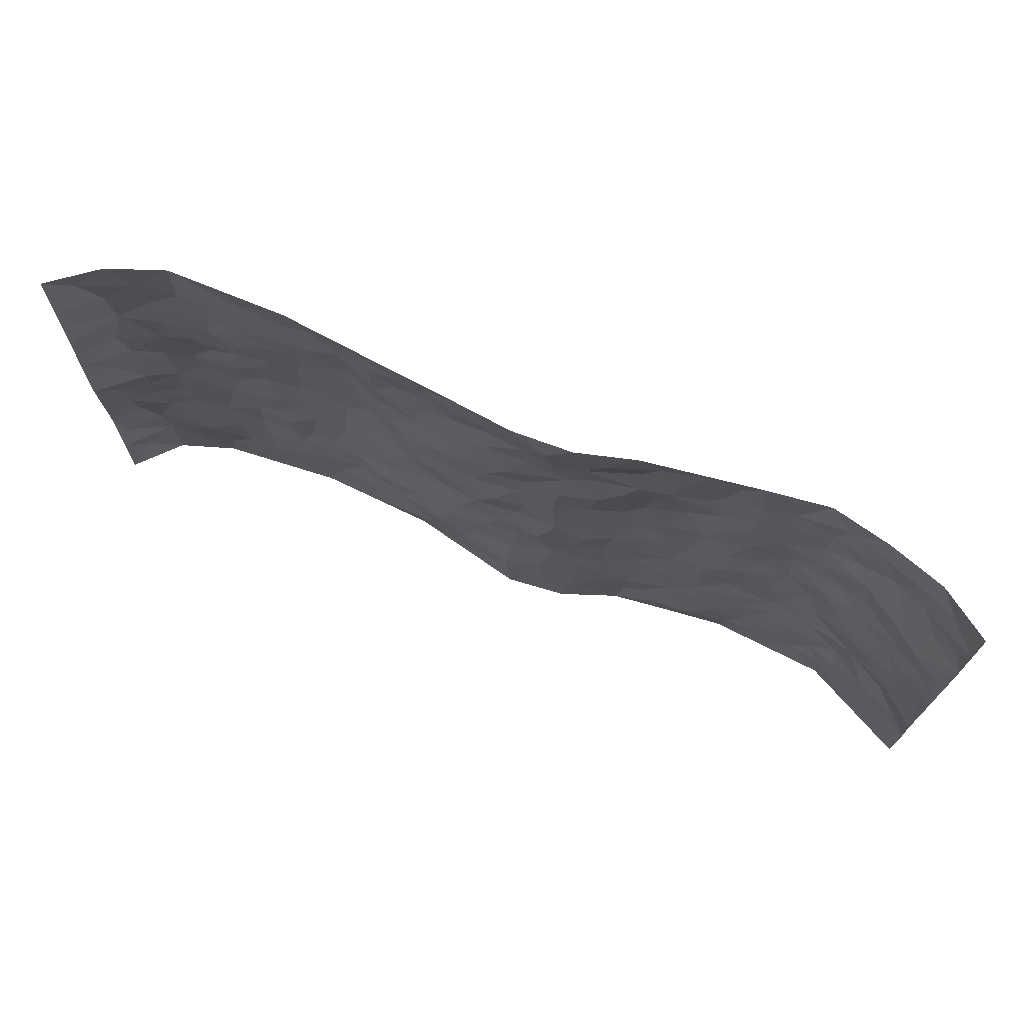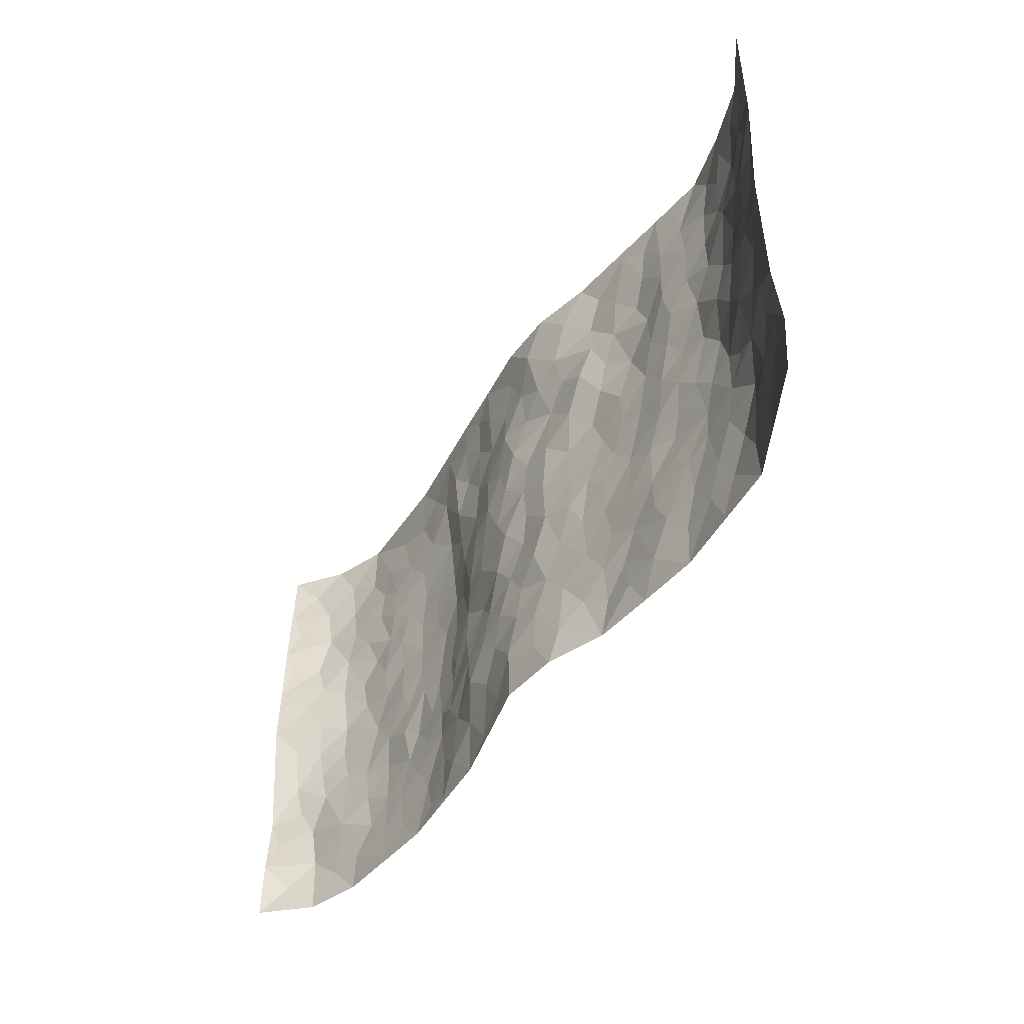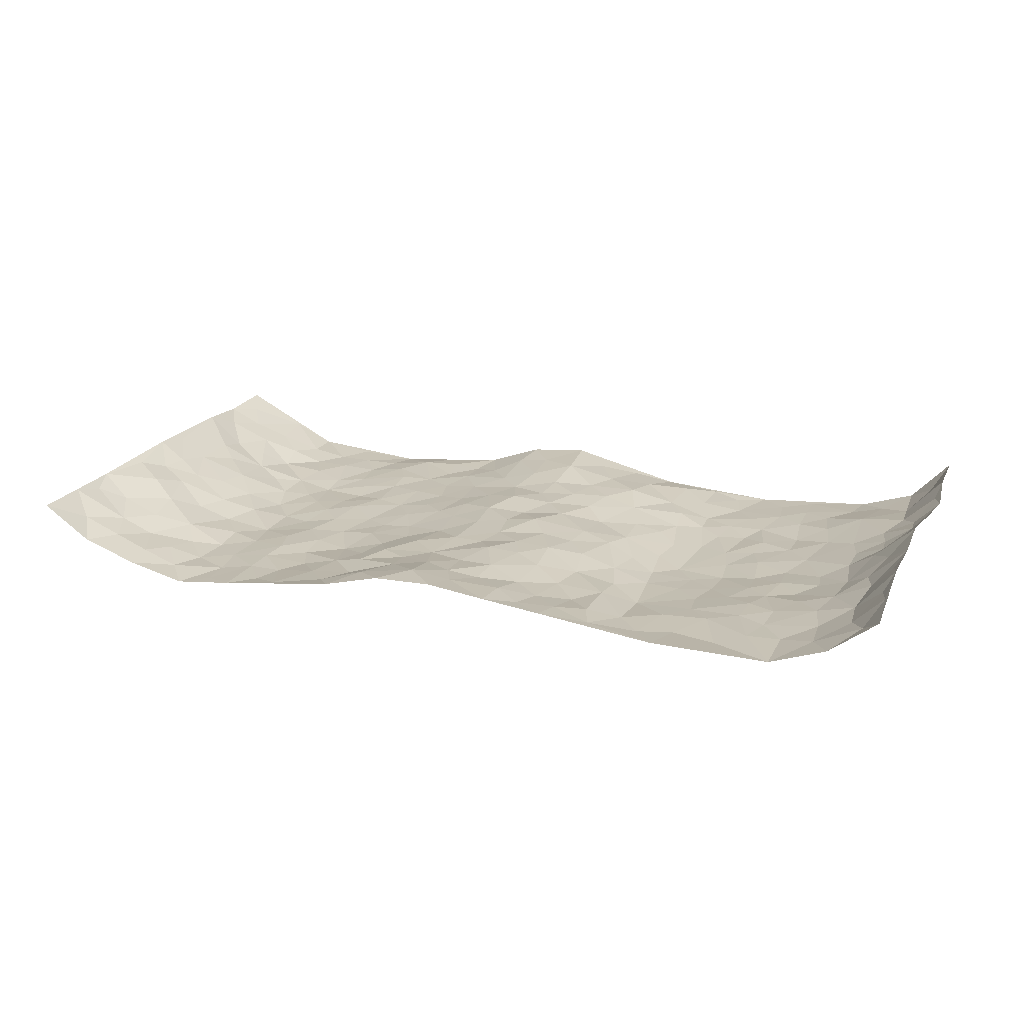
<metadata>
{"format":"obj","ext":"obj","renderer":"f3d","projection":"perspective","resolution":1024,"background":"white","views":[{"elev":71.9,"azim":21.9,"up":"+Y"},{"elev":-44.5,"azim":58.4,"up":"+Y"},{"elev":19.7,"azim":-158.9,"up":"+Z"}]}
</metadata>
<code>
v -0.9391 0.005239 0.1146
v -0.9473 0.9994 0.09904
v 0.9556 0.002556 0.09463
v 0.9508 0.9986 0.09798
v -0.7943 0.3932 0.004387
v -0.9346 0.5005 0.1206
v -0.8517 0.3593 0.029
v -0.0003006 0.002075 0.04242
v -0.9533 0.2526 0.09812
v -0.9079 0.3401 0.06346
v -0.738 0.002788 -0.01269
v -0.9406 0.1296 0.111
v -0.7104 0.2927 -0.01492
v -0.8548 0.003765 0.02564
v -0.8364 0.2901 0.02361
v -0.4901 0.0003101 -0.03194
v -0.9332 0.1907 0.08803
v -0.2932 0.1663 -0.01035
v -0.775 0.3225 0.001004
v -0.861 0.1223 0.02439
v -0.9078 0.0666 0.06648
v -0.7967 0.06601 0.004591
v -0.6733 0.1272 -0.01607
v -0.7257 0.07575 -0.01038
v -0.8687 0.2095 0.03361
v -0.9004 0.2724 0.0525
v -0.7663 0.1781 0.0119
v -0.6918 0.21 -0.01221
v -0.8492 0.4888 0.04256
v -0.9441 0.3762 0.1089
v -0.7339 0.9962 -0.01823
v -0.5363 0.2218 -0.03105
v 0.2589 0.1554 -0.01144
v -0.9362 0.7506 0.1137
v -0.3649 0.3924 -0.0335
v -0.7798 0.7522 0.003369
v -0.798 0.8306 0.00154
v -0.5799 0.4419 -0.02932
v -0.5986 0.6051 -0.02769
v -0.4895 0.997 -0.01536
v -0.9227 0.6877 0.0968
v -0.6606 0.5618 -0.0224
v -0.3872 0.7547 -0.03729
v -0.5087 0.2791 -0.03645
v -0.4588 0.2244 -0.0316
v -0.4948 0.1614 -0.02947
v -0.4458 0.6362 -0.03986
v -0.3629 0.5595 -0.04206
v 0.165 0.4734 -0.002338
v -0.3338 0.2204 -0.01548
v -0.2106 0.6106 0.001414
v -0.3717 0.6291 -0.04014
v -0.3021 0.05678 -0.007703
v -0.6256 0.7094 -0.01966
v -0.3937 0.1933 -0.03045
v -0.8595 0.6175 0.04082
v -0.03825 0.3487 0.0171
v 0.0578 0.3397 0.01946
v 0.2963 0.4505 -0.02233
v -0.09546 0.5514 0.01477
v -0.1656 0.5559 0.007141
v 0.09259 0.6304 0.007979
v -0.6322 0.3457 -0.02633
v -0.7482 0.5738 -0.01245
v -0.9216 0.8106 0.08834
v -0.5596 0.1285 -0.02582
v -0.3666 0.01168 -0.02265
v -0.7926 0.4664 0.002753
v -0.6171 0.172 -0.02336
v -0.6155 0.01807 -0.02243
v -0.2428 0.002371 -0.01438
v -0.6161 0.08791 -0.02132
v -0.5468 0.05236 -0.02806
v -0.4308 0.03631 -0.03
v -0.4506 0.103 -0.03273
v -0.8783 0.6856 0.04852
v -0.9366 0.8749 0.1003
v -0.7368 0.509 -0.01766
v 0.001456 0.9958 0.04066
v -0.7993 0.6749 0.008649
v -0.5606 0.3145 -0.02779
v -0.5107 0.4606 -0.03887
v 0.006645 0.5712 0.01157
v -0.04927 0.4831 0.02215
v 0.003017 0.42 0.009781
v -0.1247 0.1285 0.01929
v -0.5674 0.6695 -0.02929
v -0.8914 0.5625 0.0713
v -0.7301 0.6905 -0.007342
v -0.4476 0.2962 -0.03463
v -0.631 0.267 -0.02971
v -0.4992 0.6882 -0.03655
v -0.1735 0.4849 0.008123
v -0.2615 0.4358 -0.01298
v -0.646 0.6483 -0.02343
v -0.01109 0.1179 0.03757
v -0.4121 0.5098 -0.04541
v -0.3419 0.2873 -0.02508
v -0.2407 0.5035 -0.004698
v -0.1795 0.3819 -0.00355
v -0.9386 0.6257 0.115
v -0.7049 0.6225 -0.02125
v -0.8104 0.5794 0.00744
v -0.3619 0.1093 -0.02112
v -0.5198 0.5327 -0.04266
v -0.6827 0.4057 -0.02289
v -0.1303 0.3246 0.01104
v -0.1505 0.2498 0.01573
v -0.5159 0.6113 -0.03942
v 0.1094 0.7285 0.003071
v -0.003689 0.2154 0.02296
v -0.07348 0.2738 0.01993
v 0.004468 0.2887 0.01627
v -0.4272 0.3629 -0.03898
v -0.1985 0.1838 0.01634
v -0.6535 0.4873 -0.02821
v -0.5551 0.3806 -0.03229
v -0.4902 0.3911 -0.03669
v -0.305 0.5239 -0.02634
v -0.2583 0.3499 -0.00943
v -0.3522 0.4665 -0.03618
v -0.2272 0.2707 0.002768
v -0.09135 0.4118 0.0163
v -0.5936 0.5311 -0.03409
v -0.09278 0.1987 0.01988
v -0.2133 0.09333 0.004575
v -0.3976 0.2573 -0.03008
v -0.9034 0.4391 0.07651
v -0.858 0.4224 0.03534
v 0.09242 0.4228 0.01256
v 0.2075 0.2362 -0.007848
v 0.08291 0.517 0.01048
v 0.01954 0.4881 0.0126
v 0.1663 0.3924 0.002414
v 0.783 0.4976 0.01902
v 0.2193 0.4332 -0.009975
v 0.2654 0.3124 -0.0158
v 0.1593 0.5672 -0.00659
v 0.1252 0.9952 0.037
v -0.2915 0.6193 -0.01845
v 0.423 0.8806 -0.02915
v 0.4893 0.999 -0.02558
v -0.2126 0.7806 -0.007129
v -0.0567 0.8632 0.01603
v -0.3209 0.3479 -0.02057
v -0.4566 0.5655 -0.04375
v -0.07337 0.05333 0.02442
v -0.1565 0.0226 0.005169
v 0.1248 0.001111 0.03066
v 0.01518 0.8587 0.02131
v -0.01572 0.6988 0.02279
v 0.4218 0.1955 -0.02001
v 0.3409 0.2888 -0.01959
v 0.5915 0.5264 -0.04049
v 0.5242 0.5467 -0.03854
v 0.456 0.1342 -0.02094
v 0.5233 0.2276 -0.02917
v 0.4138 0.361 -0.0268
v 0.02276 0.6405 0.01034
v -0.0592 0.627 0.01731
v -0.1461 0.7293 0.008501
v -0.08615 0.6926 0.01656
v -0.05919 0.7902 0.01888
v -0.137 0.6328 0.01467
v 0.02167 0.7736 0.01279
v 0.2448 0.9977 0.006689
v -0.01717 0.9249 0.02789
v -0.2677 0.8464 -0.01154
v -0.1977 0.8799 -0.0001669
v -0.3146 0.7806 -0.01311
v -0.2449 0.9973 0.01281
v -0.2264 0.6956 -0.008786
v -0.3156 0.7001 -0.02328
v -0.1382 0.829 0.003977
v -0.1222 0.9968 0.02618
v 0.2194 0.7454 0.00155
v 0.1746 0.6665 0.001198
v 0.3253 0.5949 -0.02566
v 0.259 0.5225 -0.02382
v 0.2649 0.6658 -0.01898
v 0.4232 0.7445 -0.03502
v 0.3534 0.6833 -0.03802
v 0.2844 0.7334 -0.02102
v 0.07054 0.9256 0.03907
v 0.08028 0.8213 0.01793
v 0.1468 0.8564 0.01595
v 0.2484 0.8733 -0.01194
v 0.3206 0.7936 -0.02223
v 0.2302 0.5955 -0.02049
v -0.8726 0.8674 0.03729
v -0.6817 0.8152 -0.01906
v -0.862 0.7742 0.03139
v -0.8496 0.9978 0.02443
v -0.9064 0.94 0.05869
v -0.8071 0.9204 0.006435
v -0.7331 0.8836 -0.0157
v -0.6051 0.9277 -0.02593
v -0.6617 0.8842 -0.01868
v -0.6862 0.7448 -0.01508
v -0.5592 0.8135 -0.02425
v -0.621 0.7799 -0.02101
v -0.5103 0.9003 -0.02839
v -0.3898 0.8781 -0.02134
v -0.5451 0.9588 -0.0211
v -0.4631 0.8158 -0.02857
v -0.4417 0.9359 -0.02195
v -0.3452 0.9719 -0.002688
v -0.5102 0.7604 -0.03087
v -0.3201 0.9005 -0.004399
v -0.2582 0.9297 0.003095
v 0.1573 0.7841 0.0047
v 0.2549 0.8042 -0.0065
v 0.1903 0.9311 0.01889
v 0.3915 0.8127 -0.03334
v 0.336 0.8808 -0.01839
v 0.3808 0.9827 -0.01389
v 0.2872 0.9378 -0.01058
v 0.4405 0.9488 -0.02618
v 0.3792 0.4928 -0.03181
v 0.324 0.5285 -0.02823
v 0.4828 0.604 -0.0332
v 0.4306 0.6645 -0.03227
v 0.4043 0.5877 -0.03448
v 0.3524 0.1886 -0.02068
v 0.481 0.3341 -0.03612
v 0.4585 0.522 -0.03201
v 0.346 0.3871 -0.0258
v -0.1236 0.9129 0.01989
v -0.183 0.9568 0.01282
v 0.3192 0.1312 -0.02008
v 0.6131 0.01543 -0.02732
v 0.2 0.3326 -0.007462
v 0.2705 0.3839 -0.01564
v 0.5847 0.248 -0.03286
v 0.7327 0.9986 -0.01098
v 0.9527 0.2515 0.1
v 0.4913 0.8125 -0.02745
v 0.7147 0.4878 -0.009485
v 0.4875 0.7471 -0.02654
v 0.9508 0.501 0.1049
v 0.6705 0.2947 -0.02853
v 0.5093 0.4678 -0.03149
v 0.7752 0.3124 0.002885
v 0.5617 0.4156 -0.03415
v 0.4901 0.001793 -0.03822
v 0.08929 0.2513 0.01081
v 0.5056 0.07672 -0.0299
v 0.1339 0.3184 0.004701
v 0.4162 0.2659 -0.02387
v 0.8646 0.267 0.04049
v 0.6426 0.4622 -0.03777
v 0.579 0.08274 -0.0277
v 0.4487 0.4256 -0.02771
v 0.6084 0.3719 -0.03505
v 0.2858 0.2311 -0.01684
v 0.4784 0.2713 -0.02805
v 0.2624 0.07626 -0.01643
v 0.3664 0.0006327 -0.02599
v 0.2427 -0.0003622 -0.01215
v 0.1999 0.1125 -0.001989
v 0.06811 0.1693 0.02374
v 0.1444 0.1884 0.007408
v 0.6137 0.1484 -0.02609
v 0.7691 0.4236 0.0142
v 0.7504 0.2224 -0.01497
v 0.6526 0.08188 -0.02733
v 0.6704 0.3851 -0.03054
v 0.7181 0.3403 -0.0173
v 0.8713 0.3275 0.05383
v 0.7414 0.5682 -0.002096
v 0.694 0.147 -0.02556
v 0.7617 0.1517 -0.001481
v 0.8297 0.3689 0.03456
v 0.9207 0.3508 0.08309
v 0.8713 0.4395 0.05548
v 0.5831 0.313 -0.03874
v 0.8142 0.1078 0.02193
v 0.3313 0.06143 -0.01625
v 0.4112 0.0671 -0.01818
v 0.07168 0.07709 0.03083
v 0.1436 0.07098 0.01925
v 0.9542 0.7498 0.09634
v 0.7329 0.08103 -0.01387
v 0.6568 0.217 -0.02526
v 0.9365 0.4259 0.09355
v 0.889 0.5097 0.06706
v 0.8031 0.252 0.01615
v 0.5335 0.1484 -0.02937
v 0.7361 0.003463 -0.01606
v 0.5028 0.3937 -0.03353
v 0.922 0.06519 0.07407
v 0.9588 0.1276 0.08873
v 0.8318 0.1823 0.03036
v 0.8857 0.1262 0.05406
v 0.8217 0.0107 0.02689
v 0.9213 0.19 0.07108
v 0.6644 0.556 -0.02193
v 0.6923 0.6332 -0.02468
v 0.5853 0.6367 -0.03783
v 0.8156 0.6917 0.03153
v 0.6324 0.772 -0.03475
v 0.9339 0.6254 0.08989
v 0.764 0.6423 0.002438
v 0.8425 0.5956 0.04344
v 0.7307 0.7443 -0.005181
v 0.8347 0.5312 0.03946
v 0.8989 0.5747 0.06863
v 0.8732 0.6597 0.06494
v 0.6404 0.6929 -0.03065
v 0.5656 0.7246 -0.03256
v 0.5093 0.6748 -0.02906
v 0.8455 0.8519 0.03221
v 0.7118 0.871 -0.0151
v 0.8056 0.7768 0.01996
v 0.8848 0.7775 0.05361
v 0.7793 0.8439 -0.0001306
v 0.9503 0.8742 0.09535
v 0.6951 0.8025 -0.02383
v 0.9347 0.8113 0.08131
v 0.7394 0.9315 -0.004761
v 0.8493 0.9978 0.02823
v 0.6123 0.9983 -0.03994
v 0.8148 0.9254 0.02061
v 0.8947 0.9276 0.05444
v 0.6628 0.9346 -0.03052
v 0.5571 0.9019 -0.03459
v 0.4915 0.882 -0.02797
v 0.5507 0.9701 -0.03281
v 0.5704 0.8225 -0.03267
v 0.6378 0.8611 -0.03522
f 29 6 128
f 12 21 20
f 26 10 9
f 55 45 46
f 27 19 15
f 26 9 17
f 101 6 88
f 12 1 21
f 7 15 19
f 125 86 96
f 84 123 85
f 129 29 128
f 25 27 15
f 12 20 17
f 73 75 66
f 22 14 11
f 26 17 25
f 9 12 17
f 25 15 26
f 5 129 7
f 52 146 48
f 55 18 50
f 7 19 5
f 20 27 25
f 124 82 105
f 41 76 34
f 20 14 22
f 14 20 21
f 14 21 1
f 24 22 11
f 24 27 22
f 72 66 69
f 69 32 91
f 70 24 11
f 24 23 27
f 17 20 25
f 27 20 22
f 10 15 7
f 10 26 15
f 23 28 27
f 27 13 19
f 28 23 69
f 13 27 28
f 119 121 94
f 10 7 129
f 6 30 128
f 9 10 30
f 36 192 80
f 80 102 89
f 118 81 44
f 64 103 78
f 115 126 86
f 45 32 46
f 91 63 13
f 129 68 29
f 95 87 54
f 95 54 199
f 202 40 204
f 82 97 105
f 29 88 6
f 18 55 104
f 148 126 71
f 38 82 124
f 50 18 122
f 117 82 38
f 5 19 106
f 82 117 118
f 80 64 102
f 127 45 55
f 194 77 190
f 98 35 114
f 39 124 105
f 127 50 98
f 106 19 13
f 66 75 46
f 39 95 42
f 63 117 38
f 95 89 102
f 101 56 76
f 51 140 99
f 18 53 126
f 62 83 132
f 45 127 90
f 112 113 57
f 103 29 68
f 130 85 58
f 109 39 105
f 35 94 121
f 113 246 58
f 151 165 163
f 120 100 94
f 114 127 98
f 192 190 65
f 95 39 87
f 36 191 37
f 67 104 74
f 56 101 88
f 13 63 106
f 192 34 76
f 268 241 243
f 108 115 125
f 93 84 60
f 133 84 85
f 156 288 157
f 101 76 41
f 80 103 64
f 105 97 146
f 99 61 51
f 92 109 47
f 125 96 111
f 158 227 153
f 75 104 55
f 69 66 32
f 81 91 32
f 106 78 68
f 42 64 78
f 77 34 65
f 24 70 72
f 75 73 16
f 16 71 67
f 2 34 77
f 13 28 91
f 103 56 88
f 56 80 76
f 72 69 23
f 11 16 70
f 16 73 70
f 16 67 74
f 115 18 126
f 24 72 23
f 73 72 70
f 16 74 75
f 72 73 66
f 32 45 44
f 84 83 60
f 66 46 32
f 78 106 116
f 117 63 81
f 67 53 104
f 103 68 78
f 69 91 28
f 36 80 89
f 106 38 116
f 106 68 5
f 81 118 117
f 62 132 138
f 32 44 81
f 53 67 71
f 57 58 85
f 123 100 107
f 93 60 61
f 33 230 224
f 8 96 147
f 132 133 130
f 140 48 119
f 93 100 123
f 122 98 50
f 164 60 160
f 53 71 126
f 125 112 108
f 193 194 195
f 75 55 46
f 63 91 81
f 56 103 80
f 196 198 31
f 18 104 53
f 121 48 97
f 38 106 63
f 118 97 82
f 97 35 121
f 51 172 140
f 130 134 49
f 87 39 109
f 288 252 263
f 97 114 35
f 47 43 92
f 57 113 58
f 248 130 58
f 34 101 41
f 114 90 127
f 116 124 42
f 145 94 35
f 118 114 97
f 167 79 175
f 98 145 35
f 85 123 57
f 43 47 52
f 199 36 89
f 42 78 116
f 159 83 62
f 88 29 103
f 74 104 75
f 118 44 90
f 173 140 172
f 42 95 102
f 190 192 37
f 65 190 77
f 89 95 199
f 125 111 112
f 92 87 109
f 18 115 122
f 177 180 176
f 112 57 107
f 109 105 146
f 93 94 100
f 285 286 275
f 96 86 147
f 137 232 131
f 57 123 107
f 87 92 208
f 49 134 136
f 132 130 49
f 161 164 162
f 50 127 55
f 122 108 107
f 122 107 100
f 48 140 52
f 118 90 114
f 99 119 94
f 123 84 93
f 36 37 192
f 48 121 119
f 120 122 100
f 39 42 124
f 38 124 116
f 248 58 246
f 44 45 90
f 98 122 120
f 146 52 47
f 94 93 99
f 168 209 170
f 212 183 188
f 202 197 200
f 42 102 64
f 107 108 112
f 99 93 61
f 8 280 96
f 112 111 113
f 125 115 86
f 115 108 122
f 128 30 10
f 5 68 129
f 10 129 128
f 132 49 138
f 83 84 133
f 130 133 85
f 83 133 132
f 248 134 130
f 156 152 224
f 151 110 165
f 212 186 211
f 153 224 249
f 254 251 244
f 246 261 262
f 225 158 249
f 49 136 179
f 185 184 150
f 214 188 181
f 181 188 182
f 161 163 174
f 143 170 172
f 110 211 185
f 184 79 167
f 174 228 169
f 62 110 159
f 163 150 144
f 210 169 229
f 170 143 168
f 176 211 110
f 98 120 145
f 94 145 120
f 48 146 97
f 109 146 47
f 148 86 126
f 147 86 148
f 71 8 148
f 8 147 148
f 244 276 254
f 232 136 134
f 174 143 161
f 60 83 160
f 163 162 151
f 159 160 83
f 261 281 262
f 259 281 149
f 219 220 59
f 246 113 111
f 33 255 131
f 157 256 152
f 137 255 153
f 230 278 279
f 262 260 33
f 154 155 242
f 131 255 137
f 248 131 232
f 281 280 149
f 259 258 278
f 220 179 59
f 159 151 160
f 162 160 151
f 164 61 60
f 228 174 144
f 144 174 163
f 159 110 151
f 161 172 164
f 186 184 185
f 161 162 163
f 61 164 51
f 160 162 164
f 187 217 213
f 150 163 165
f 205 202 200
f 79 184 139
f 170 43 173
f 174 169 143
f 161 143 172
f 167 144 150
f 176 180 183
f 172 170 173
f 223 226 221
f 185 150 165
f 99 140 119
f 207 206 203
f 172 51 164
f 43 52 173
f 173 52 140
f 167 175 228
f 228 229 169
f 210 168 169
f 177 110 62
f 189 138 179
f 62 138 177
f 136 232 233
f 181 182 222
f 150 184 167
f 178 180 189
f 49 179 138
f 177 138 189
f 180 178 182
f 178 179 220
f 307 308 304
f 222 223 221
f 215 187 188
f 176 183 212
f 187 213 186
f 214 215 188
f 185 211 186
f 237 181 239
f 182 188 183
f 110 185 165
f 216 215 141
f 211 176 212
f 182 183 180
f 176 110 177
f 213 184 186
f 178 189 179
f 177 189 180
f 195 190 37
f 197 198 200
f 195 194 190
f 34 192 65
f 80 192 76
f 37 196 195
f 194 2 77
f 193 2 194
f 196 37 191
f 31 193 195
f 198 196 191
f 31 195 196
f 199 201 191
f 197 204 31
f 198 191 201
f 31 198 197
f 201 199 54
f 36 199 191
f 54 208 201
f 208 43 205
f 208 54 87
f 198 201 200
f 206 205 203
f 43 170 203
f 210 207 209
f 40 202 206
f 31 204 40
f 197 202 204
f 208 205 200
f 43 203 205
f 205 206 202
f 203 209 207
f 171 40 207
f 40 206 207
f 208 200 201
f 43 208 92
f 170 209 203
f 168 143 169
f 207 210 171
f 168 210 209
f 188 187 212
f 212 187 186
f 166 139 213
f 184 213 139
f 237 214 181
f 215 214 141
f 216 141 218
f 213 217 166
f 142 166 216
f 217 216 166
f 187 215 217
f 216 217 215
f 237 141 214
f 142 216 218
f 223 222 182
f 179 136 59
f 223 220 219
f 267 238 251
f 237 327 141
f 223 182 178
f 158 290 253
f 220 223 178
f 59 233 227
f 233 59 136
f 248 246 131
f 153 249 158
f 251 254 267
f 223 219 226
f 111 261 246
f 297 251 238
f 276 256 157
f 167 228 144
f 229 228 175
f 175 171 229
f 229 171 210
f 260 257 33
f 265 271 272
f 266 289 283
f 269 243 250
f 249 224 152
f 266 283 271
f 227 233 137
f 253 227 158
f 325 313 320
f 135 264 275
f 310 329 239
f 270 298 297
f 249 256 225
f 275 273 269
f 311 222 221
f 155 154 299
f 234 276 157
f 310 311 299
f 222 239 181
f 221 226 155
f 266 263 252
f 242 290 244
f 264 273 275
f 273 264 243
f 242 244 154
f 276 290 225
f 288 234 157
f 240 282 302
f 275 286 306
f 225 290 158
f 234 263 284
f 241 254 276
f 233 232 137
f 137 153 227
f 264 135 238
f 244 251 154
f 260 259 257
f 227 253 219
f 33 224 255
f 154 297 299
f 240 302 307
f 297 154 251
f 264 268 243
f 253 226 219
f 271 284 263
f 277 294 293
f 290 242 253
f 241 234 284
f 59 227 219
f 242 155 226
f 252 245 231
f 157 152 156
f 257 230 33
f 152 256 249
f 278 230 257
f 262 33 131
f 224 153 255
f 259 278 257
f 134 248 232
f 230 279 224
f 96 261 111
f 261 96 280
f 280 281 261
f 246 262 131
f 252 247 245
f 268 267 241
f 283 277 272
f 288 247 252
f 275 274 285
f 295 291 294
f 267 268 264
f 263 234 288
f 309 310 299
f 290 276 244
f 283 272 271
f 267 254 241
f 265 243 241
f 236 240 285
f 297 238 270
f 303 305 298
f 241 276 234
f 221 155 299
f 272 277 293
f 250 243 287
f 286 285 240
f 284 271 265
f 271 263 266
f 295 3 291
f 225 256 276
f 241 284 265
f 289 266 231
f 3 292 291
f 321 235 323
f 293 294 296
f 279 278 258
f 245 279 258
f 279 156 224
f 260 281 259
f 280 8 149
f 262 281 260
f 231 266 252
f 267 264 238
f 306 304 270
f 283 289 295
f 243 269 273
f 236 269 250
f 294 292 296
f 274 236 285
f 269 274 275
f 250 287 293
f 245 289 231
f 236 274 269
f 156 279 247
f 242 226 253
f 247 279 245
f 243 265 287
f 288 156 247
f 265 272 293
f 296 292 236
f 293 287 265
f 295 294 277
f 277 283 295
f 236 250 296
f 289 3 295
f 292 294 291
f 293 296 250
f 300 304 308
f 325 320 235
f 329 330 326
f 270 304 303
f 270 303 298
f 309 305 301
f 135 306 270
f 299 297 298
f 298 309 299
f 238 135 270
f 300 314 305
f 303 300 305
f 304 306 307
f 300 303 304
f 282 319 315
f 322 325 235
f 275 306 135
f 307 306 286
f 240 307 286
f 308 307 302
f 302 282 308
f 308 282 315
f 305 309 298
f 310 309 301
f 310 301 329
f 310 239 311
f 222 311 239
f 299 311 221
f 319 312 315
f 312 323 316
f 301 305 318
f 305 314 316
f 300 308 315
f 316 314 312
f 312 314 315
f 315 314 300
f 323 312 324
f 316 313 318
f 282 4 317
f 330 313 325
f 4 321 324
f 235 320 323
f 282 317 319
f 312 319 317
f 326 325 322
f 316 320 313
f 316 318 305
f 142 218 327
f 327 218 141
f 316 323 320
f 324 312 317
f 4 324 317
f 321 323 324
f 318 313 330
f 328 326 322
f 326 327 329
f 329 327 237
f 326 328 327
f 322 142 328
f 327 328 142
f 329 237 239
f 301 318 330
f 326 330 325
f 330 329 301

</code>
